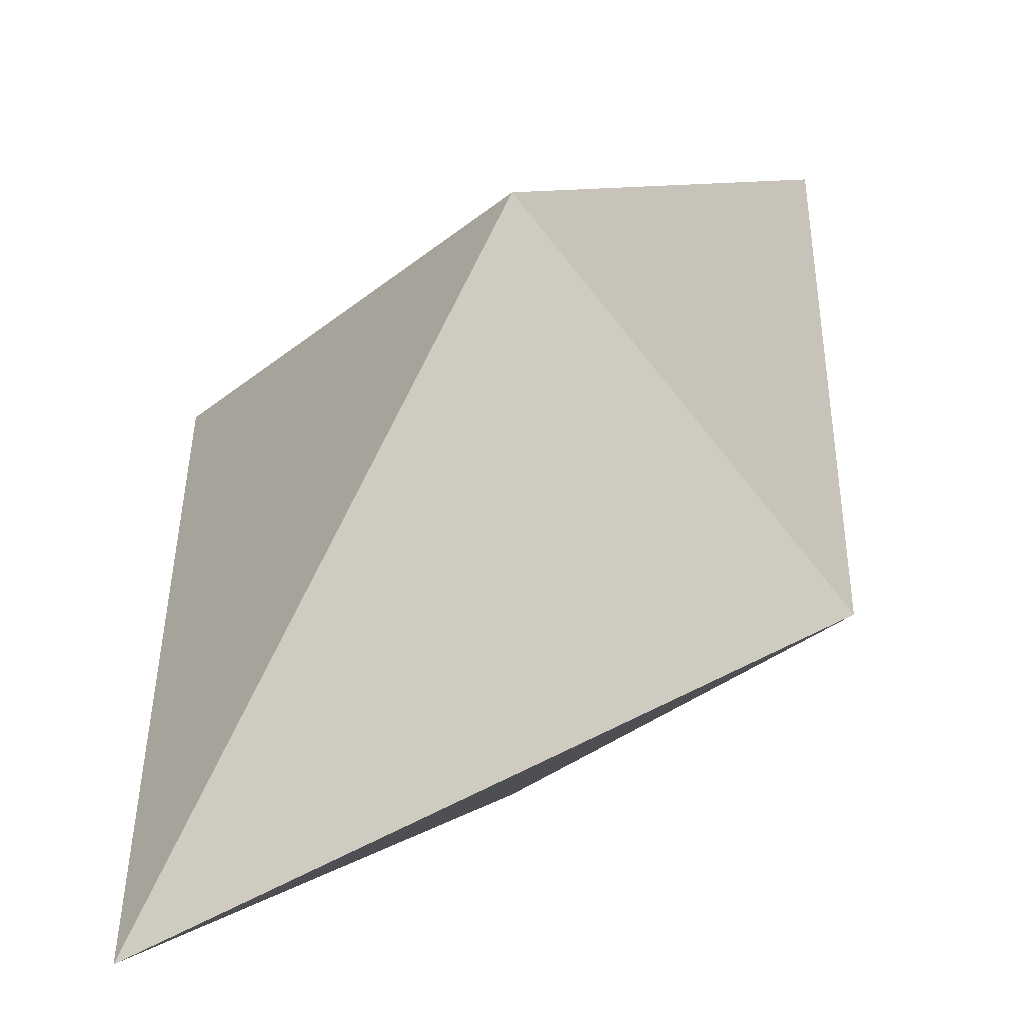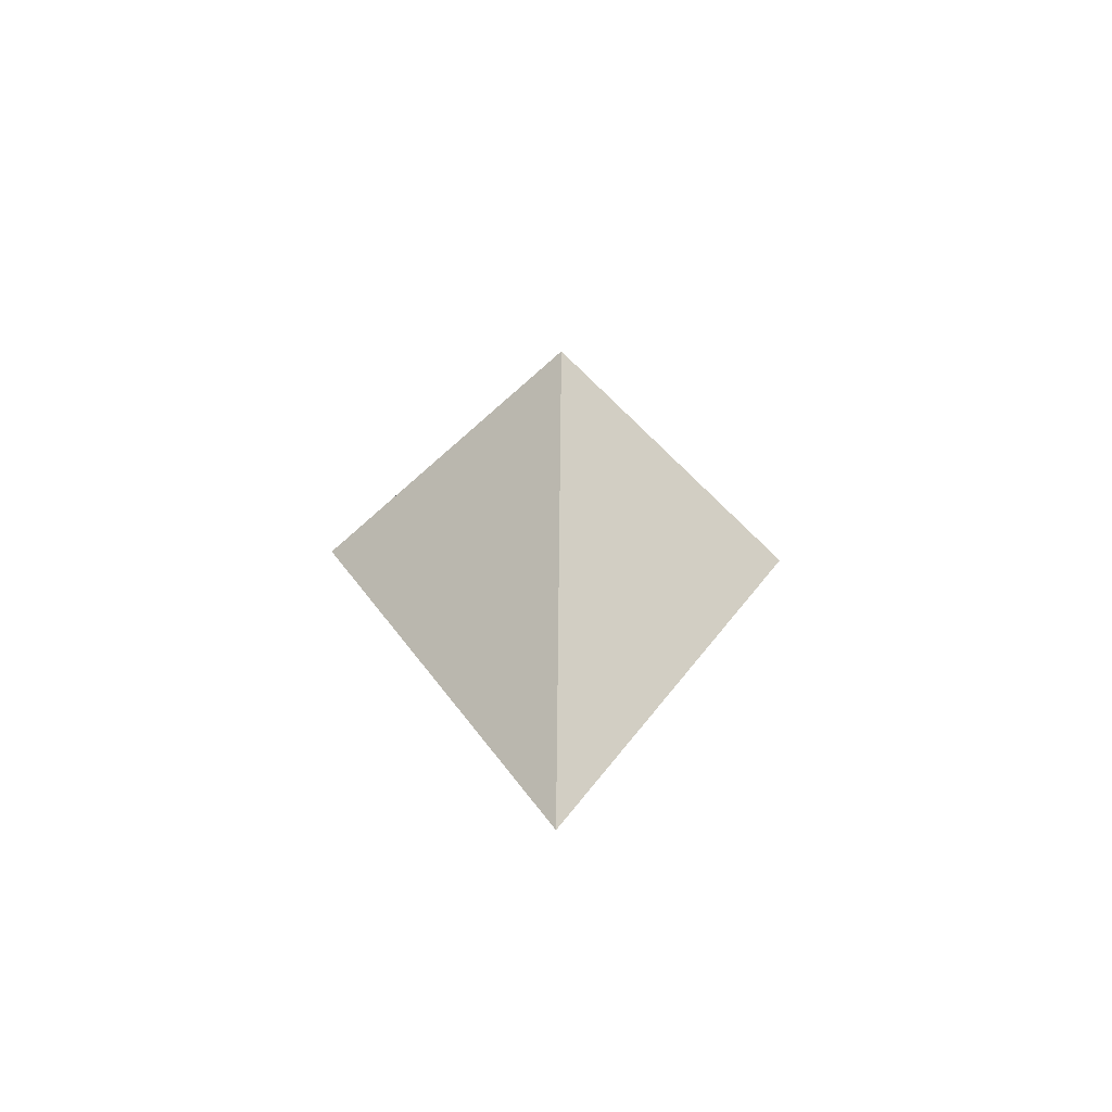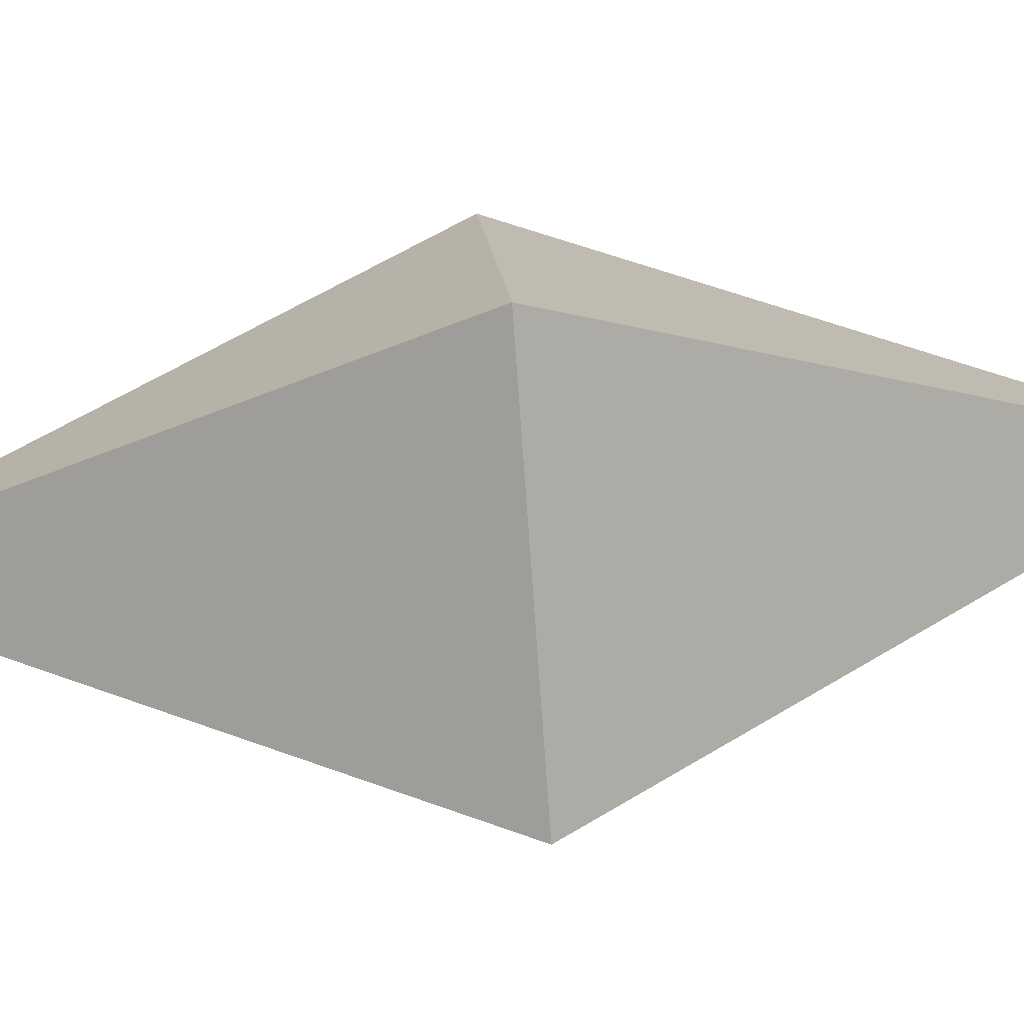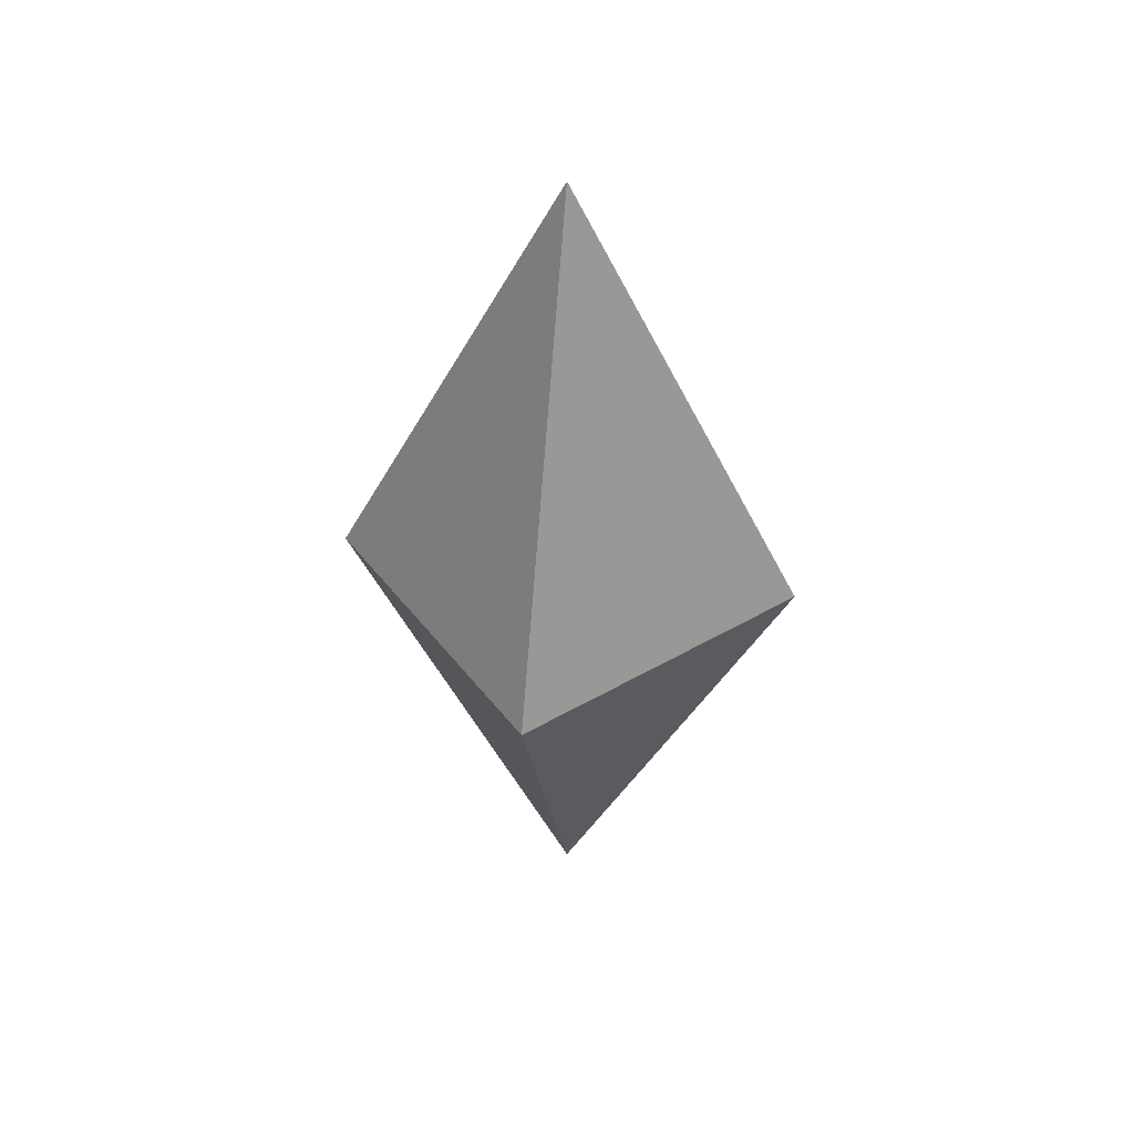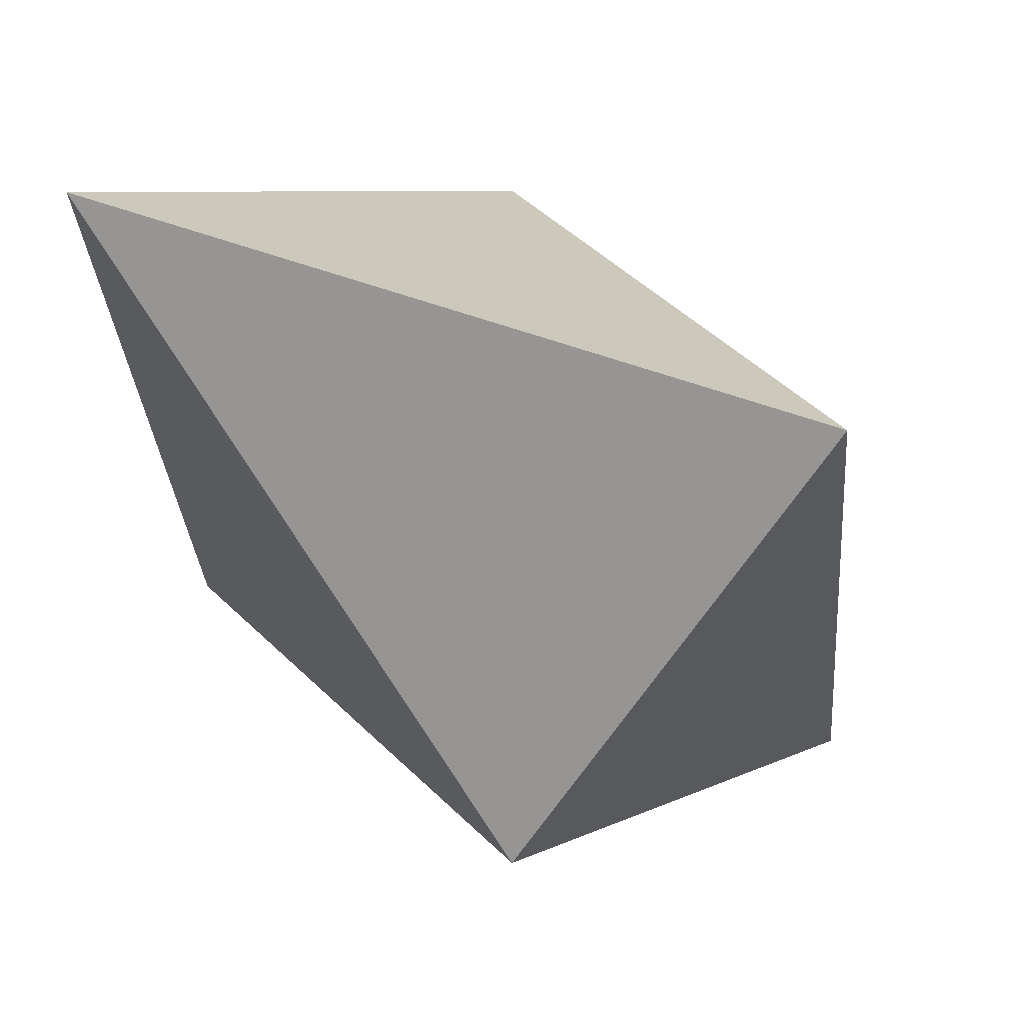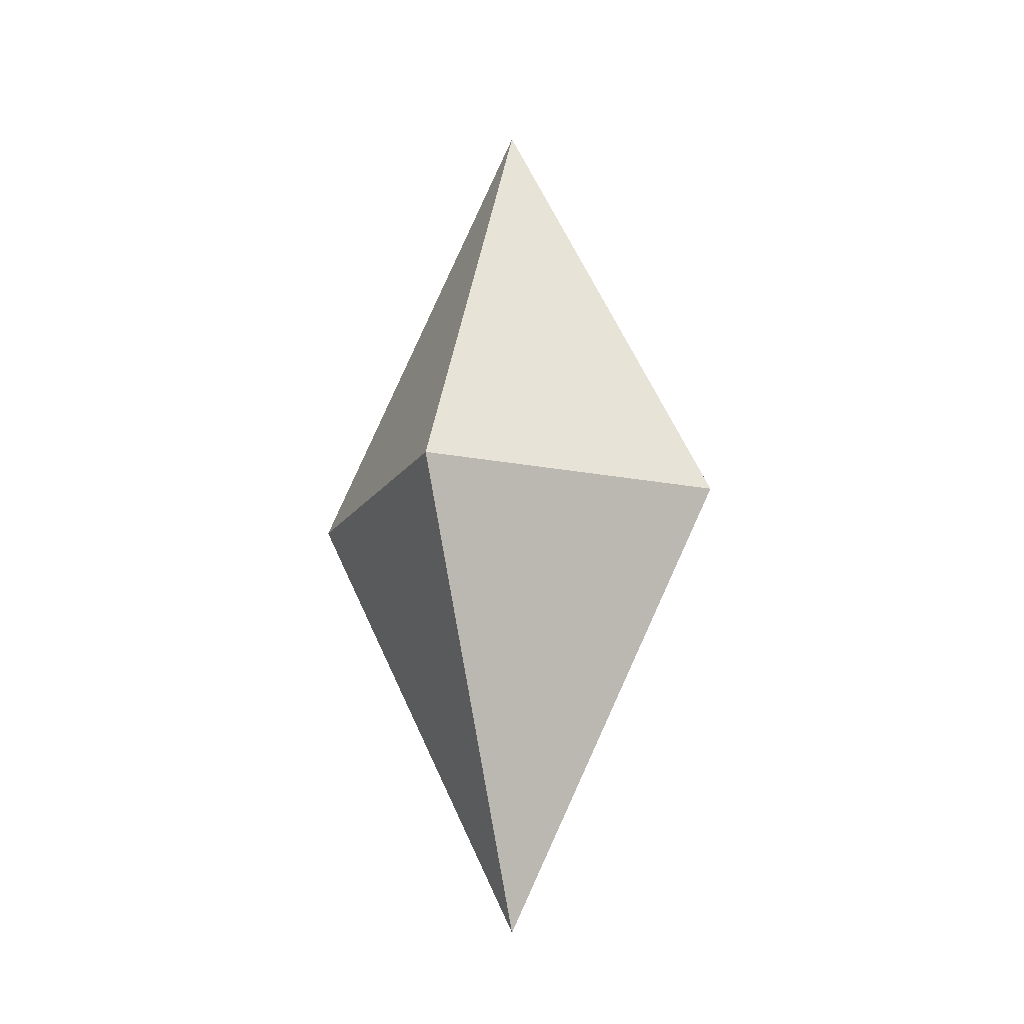
<metadata>
{"format":"obj","ext":"obj","renderer":"f3d","projection":"perspective","resolution":1024,"background":"white","views":[{"elev":35.7,"azim":27.2,"up":"+Z"},{"elev":-60.0,"azim":-1.3,"up":"+Y"},{"elev":58.9,"azim":84.2,"up":"+Z"},{"elev":43.9,"azim":-169.4,"up":"+Y"},{"elev":-24.7,"azim":-149.8,"up":"+Z"},{"elev":-16.6,"azim":-67.7,"up":"+Y"}]}
</metadata>
<code>
o Cone
v 5.269 1.592 -32.7
v 5.269 0.8132 -33.09
v 5.658 0.8132 -32.7
v 5.269 0.8132 -32.31
v 4.88 0.8132 -32.7
v 5.269 0.03453 -32.7
f 2 1 3
f 3 1 4
f 4 1 5
f 5 1 2
f 2 3 6
f 3 4 6
f 4 5 6
f 5 2 6

</code>
